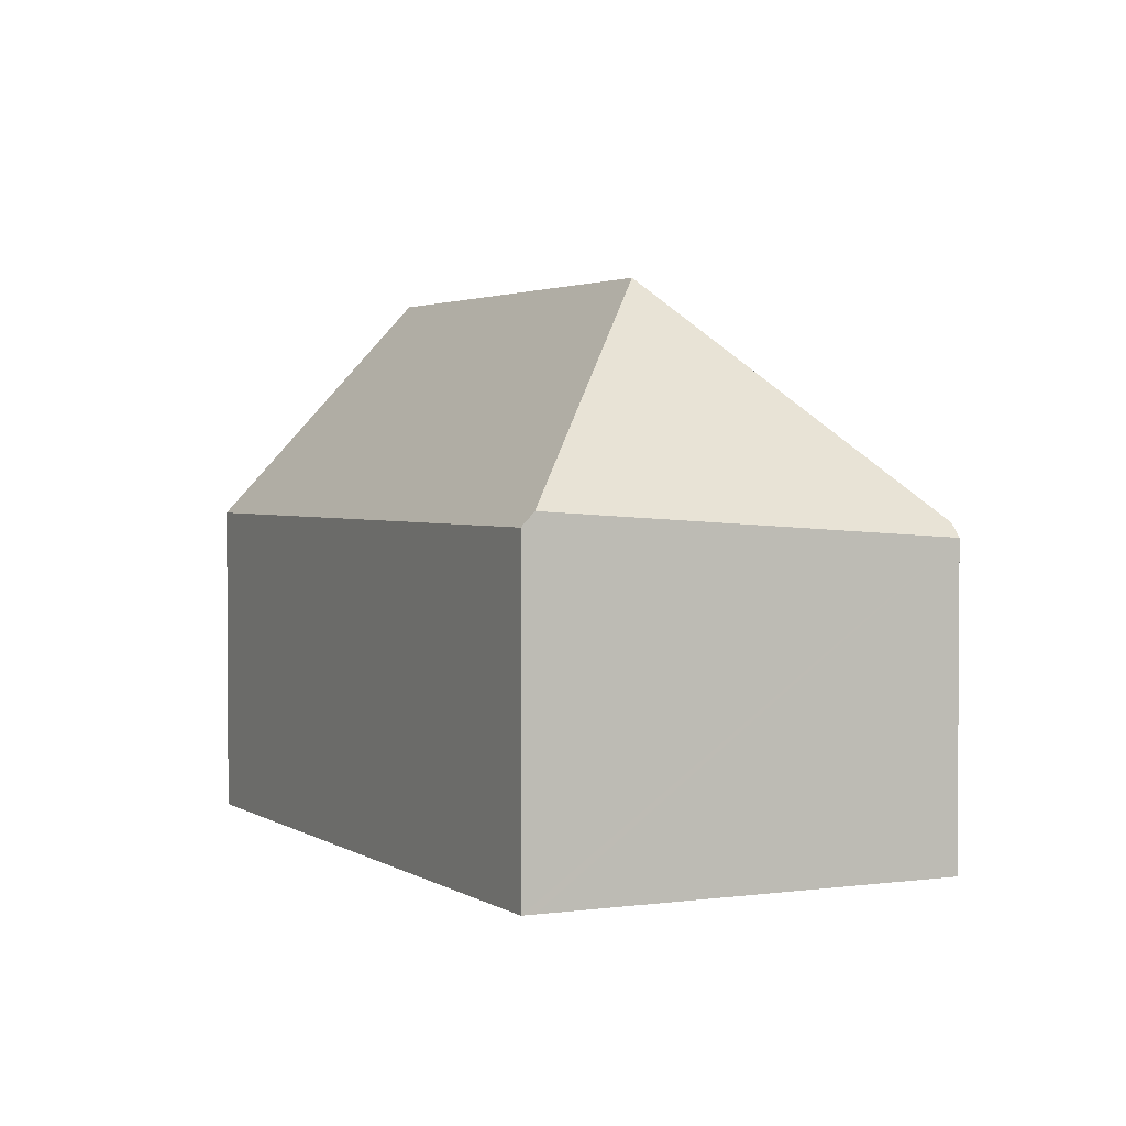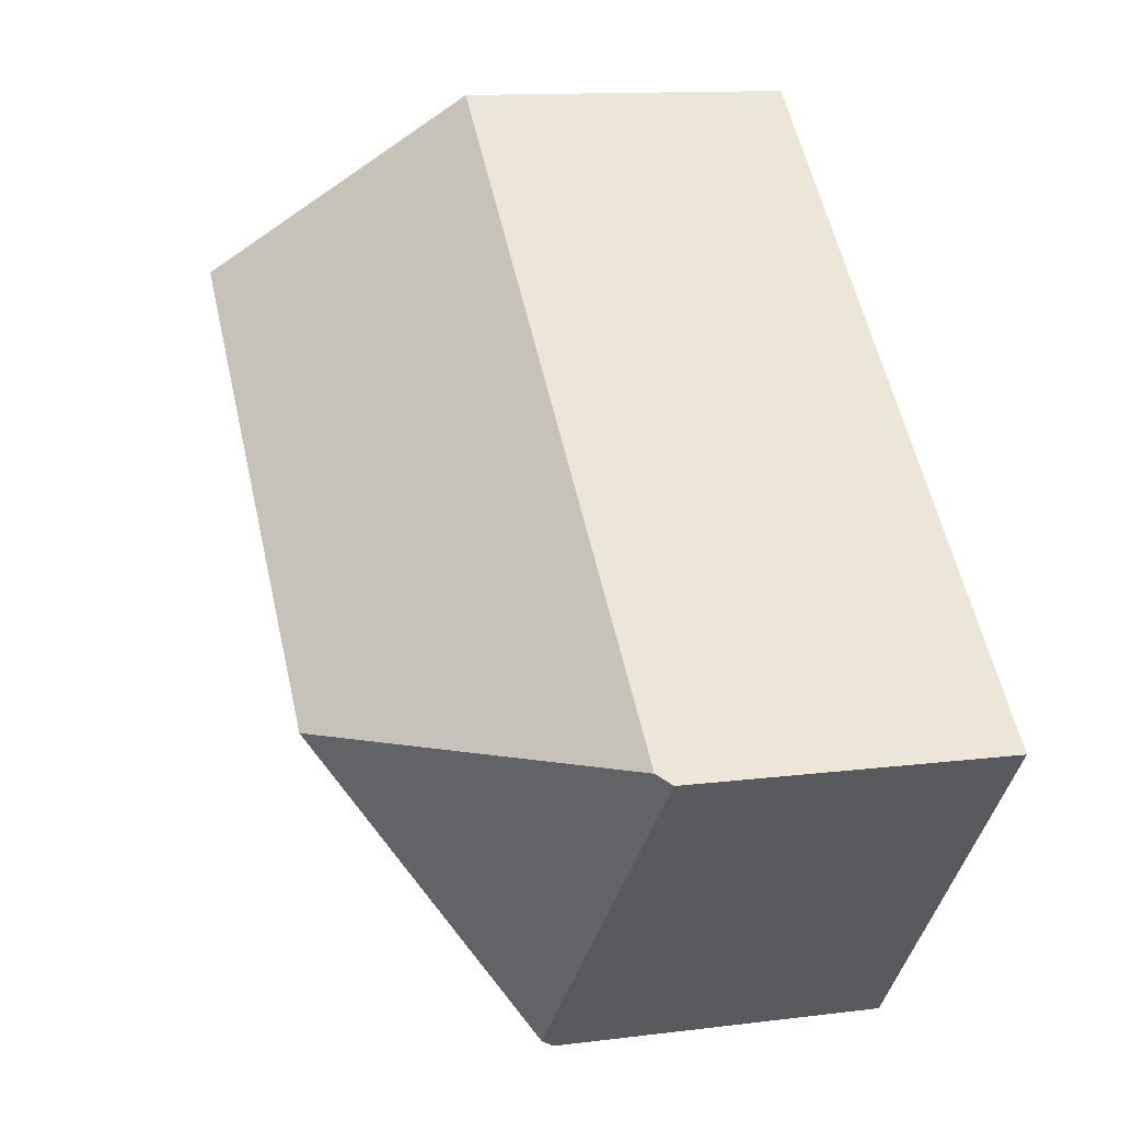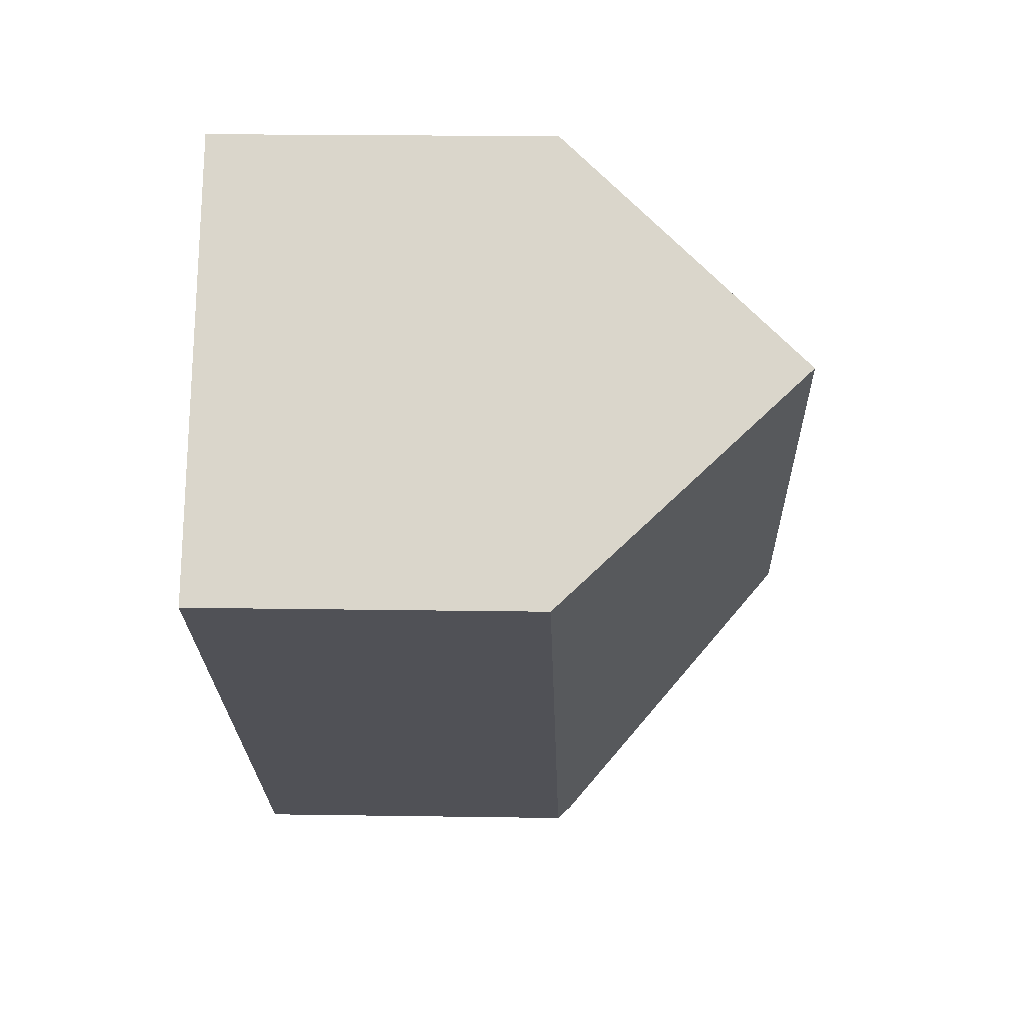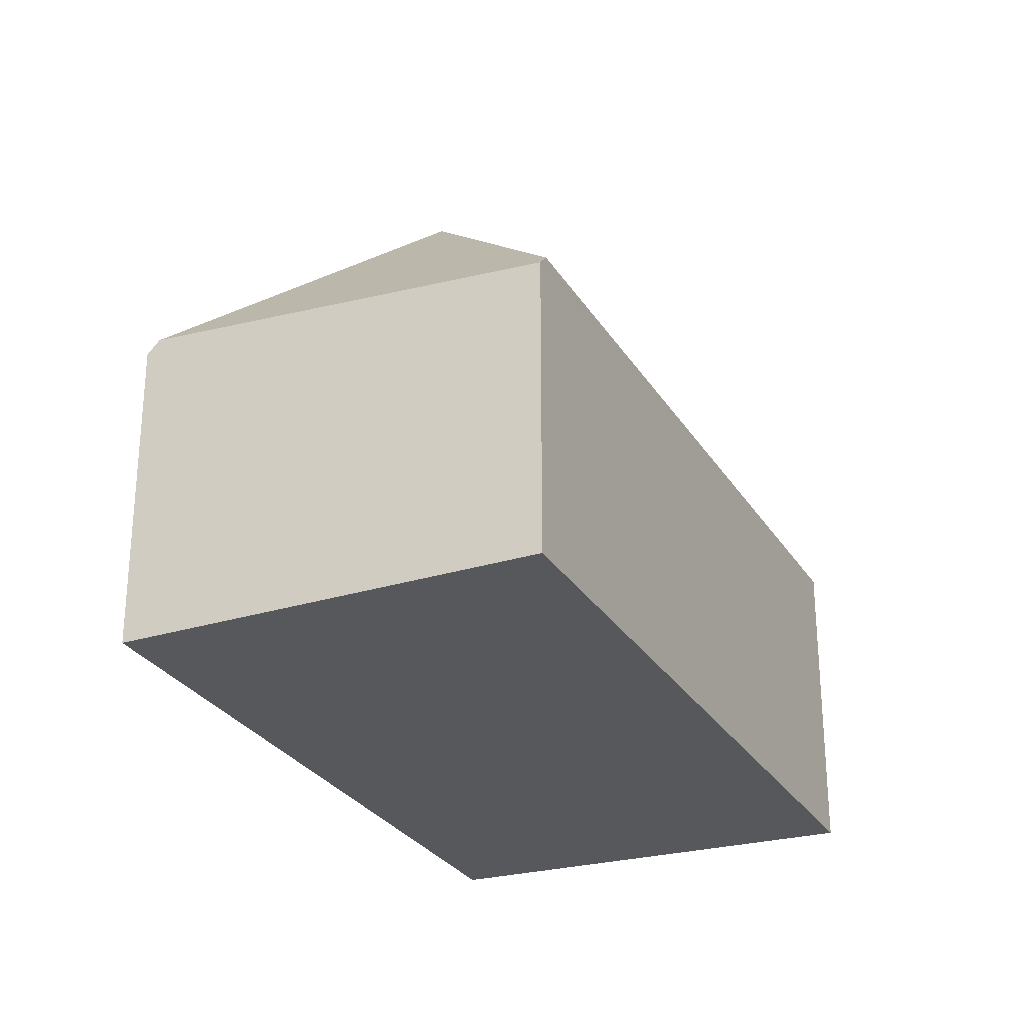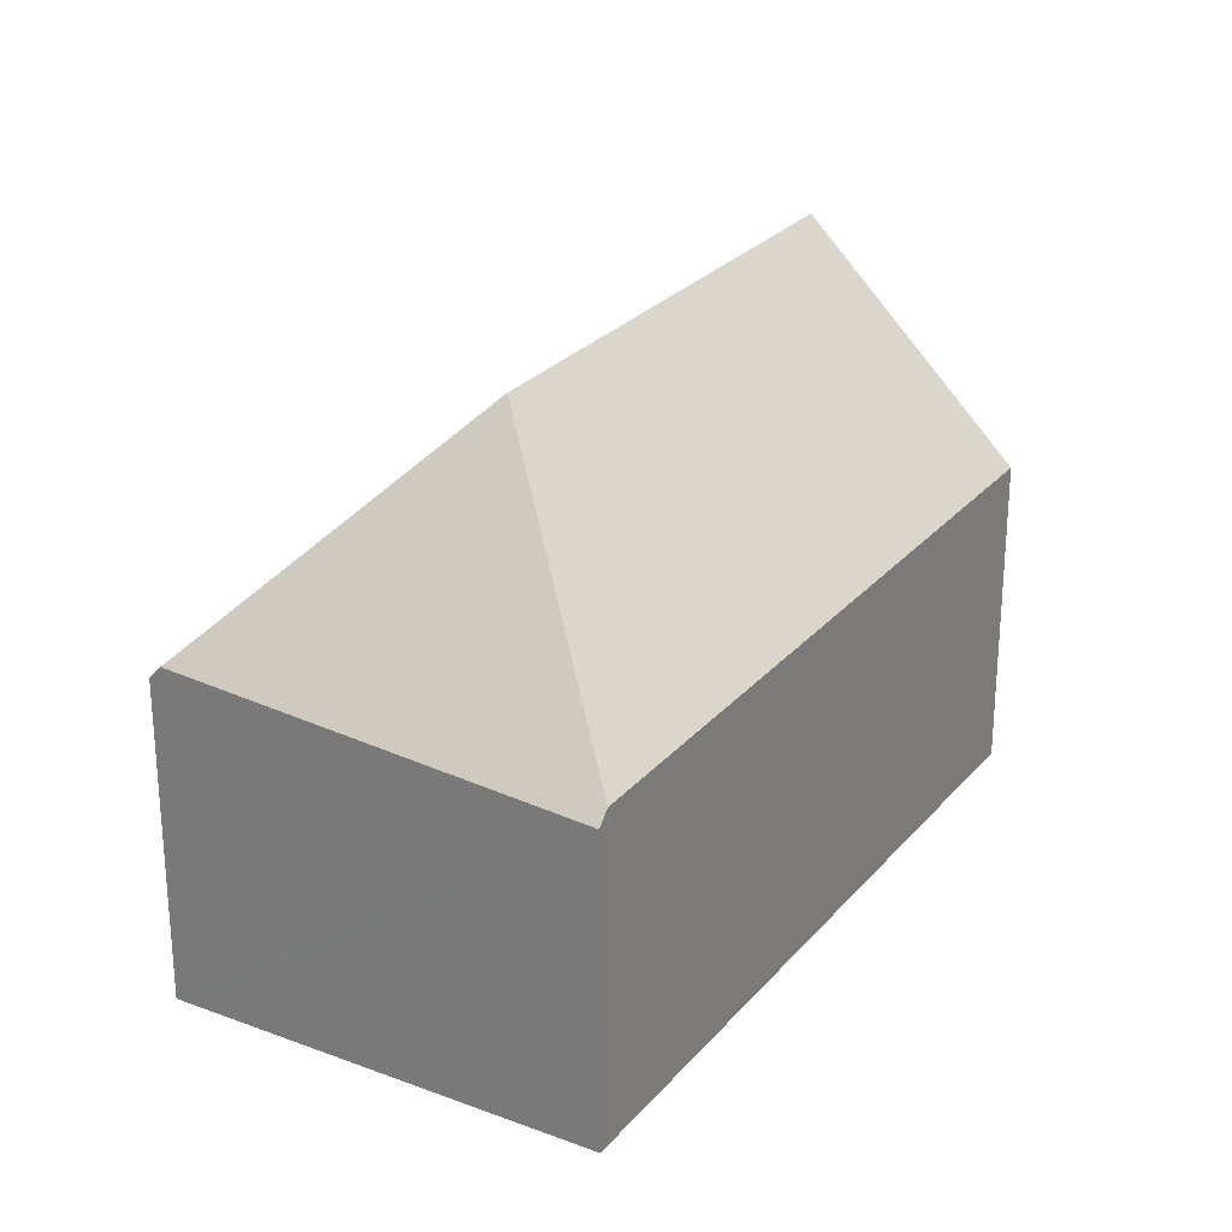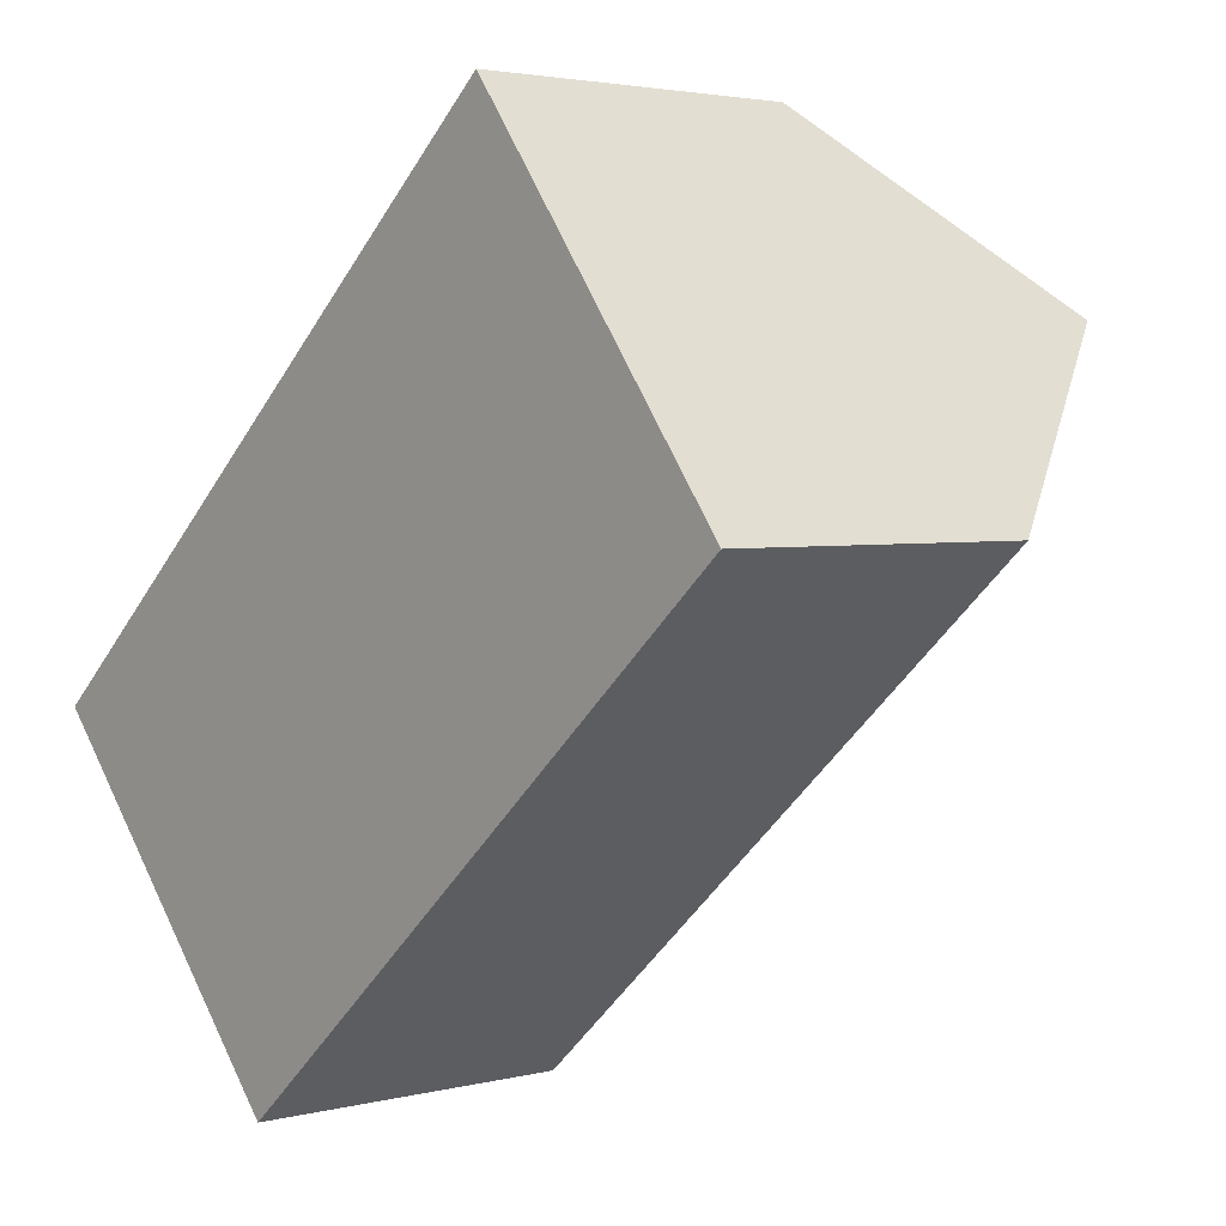
<metadata>
{"format":"obj","ext":"obj","renderer":"f3d","projection":"perspective","resolution":1024,"background":"white","views":[{"elev":2.5,"azim":-157.4,"up":"+Y"},{"elev":12.3,"azim":-106.7,"up":"+Z"},{"elev":20.7,"azim":91.6,"up":"+Z"},{"elev":-28.2,"azim":-105.7,"up":"+Y"},{"elev":26.5,"azim":-100.5,"up":"+Y"},{"elev":3.0,"azim":48.8,"up":"+Z"}]}
</metadata>
<code>
v  13.7 7.727 11.74
v  0.224 7.446 0.198
v  13.54 7.446 11.96
v  16.64 12.71 7.881
v  7.162 12.71 -0.489
v  19.76 7.4 3.767
v  15.15 7.432 -0.266
v  6.67 7.487 -7.687
v  6.472 7.799 -7.459
v  2.006 7.343 -2.312
v  0 7.138 4.371e-16
v  0.149 7.343 0.132
v  6.67 4.707e-16 -7.687
v  6.472 4.567e-16 -7.459
v  2.006 1.416e-16 -2.312
v  0 0 0
v  0.149 -8.083e-18 0.132
v  13.54 -7.323e-16 11.96
v  0.224 -1.212e-17 0.198
v  13.7 -7.191e-16 11.74
v  19.76 -2.307e-16 3.767
v  16.64 -4.826e-16 7.881
v  15.15 1.629e-17 -0.266
g defaultobject
f 1 2 3
f 2 1 4
f 2 4 5
f 6 5 4
f 5 6 7
f 5 7 8
f 5 8 9
f 10 5 9
f 5 10 2
f 2 10 11
f 2 11 12
f 8 10 9
f 10 8 13
f 10 13 11
f 11 13 14
f 11 14 15
f 11 15 16
f 12 3 2
f 3 12 11
f 3 11 16
f 3 16 17
f 3 17 18
f 18 17 19
f 1 6 4
f 6 1 3
f 6 3 18
f 6 18 20
f 6 20 21
f 21 20 22
f 7 13 8
f 13 7 23
f 23 7 6
f 23 6 21
f 15 17 16
f 17 15 19
f 19 15 18
f 18 15 14
f 18 14 13
f 18 13 23
f 18 23 22
f 22 23 21
f 18 22 20

</code>
